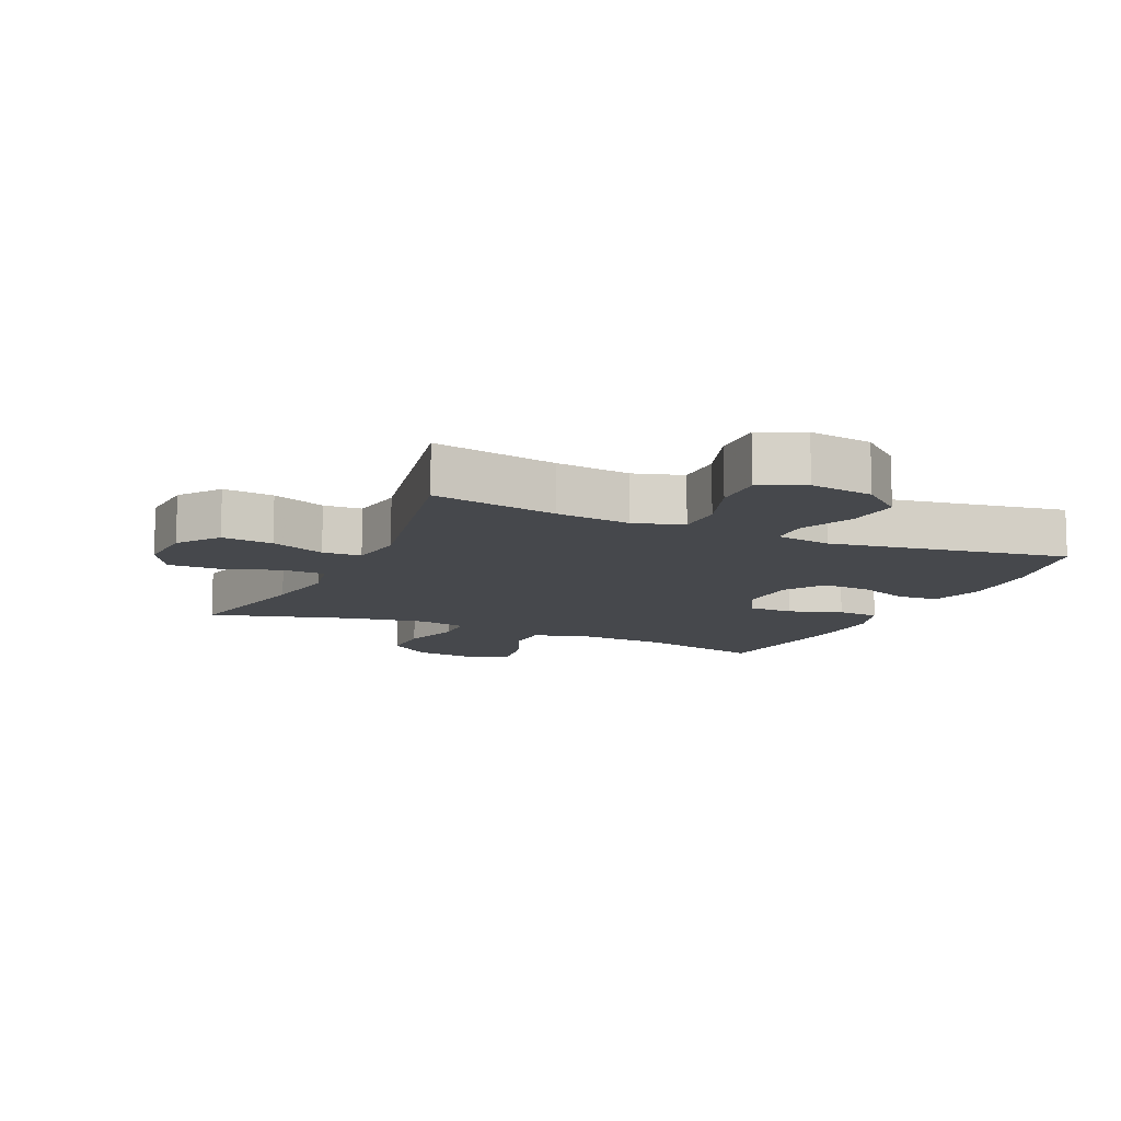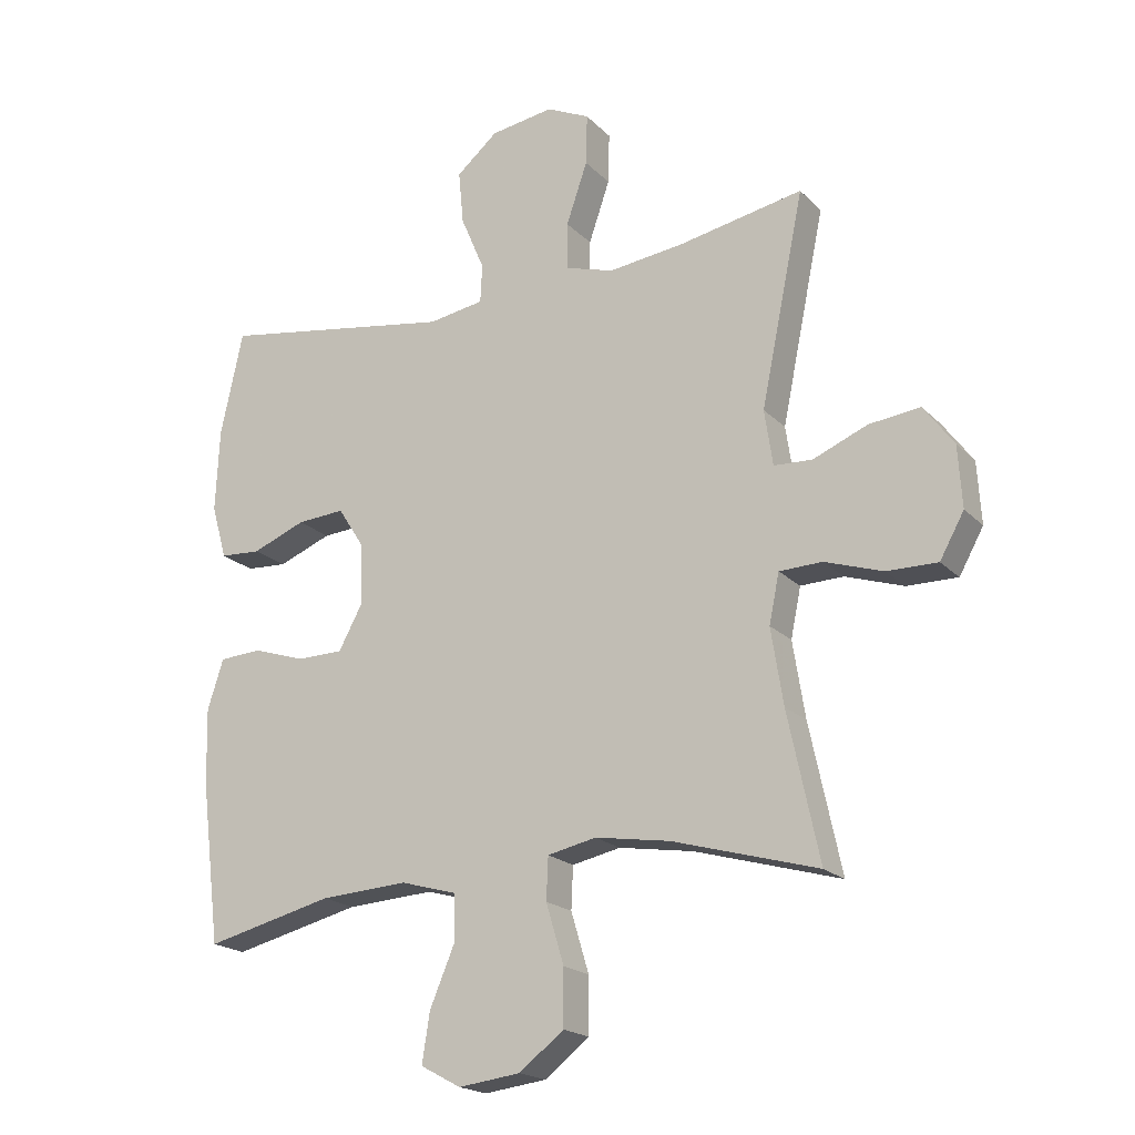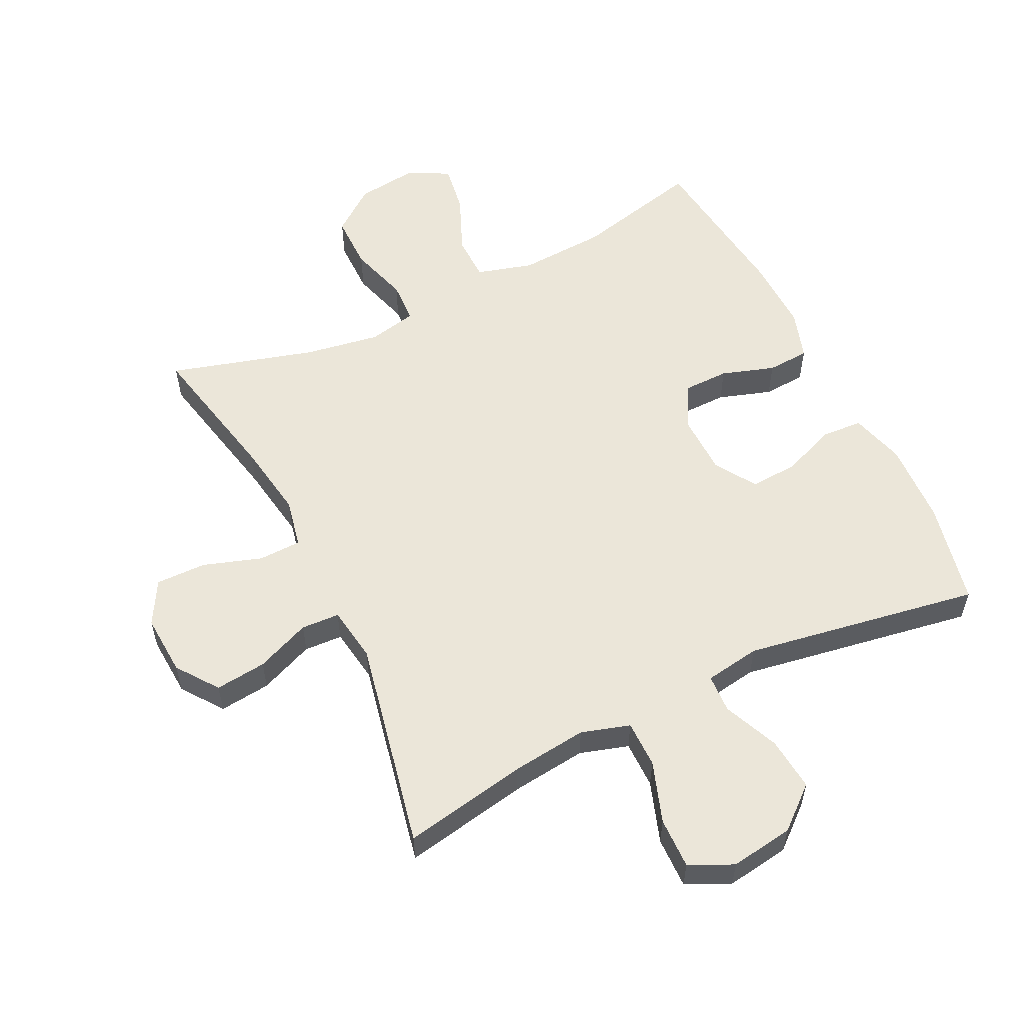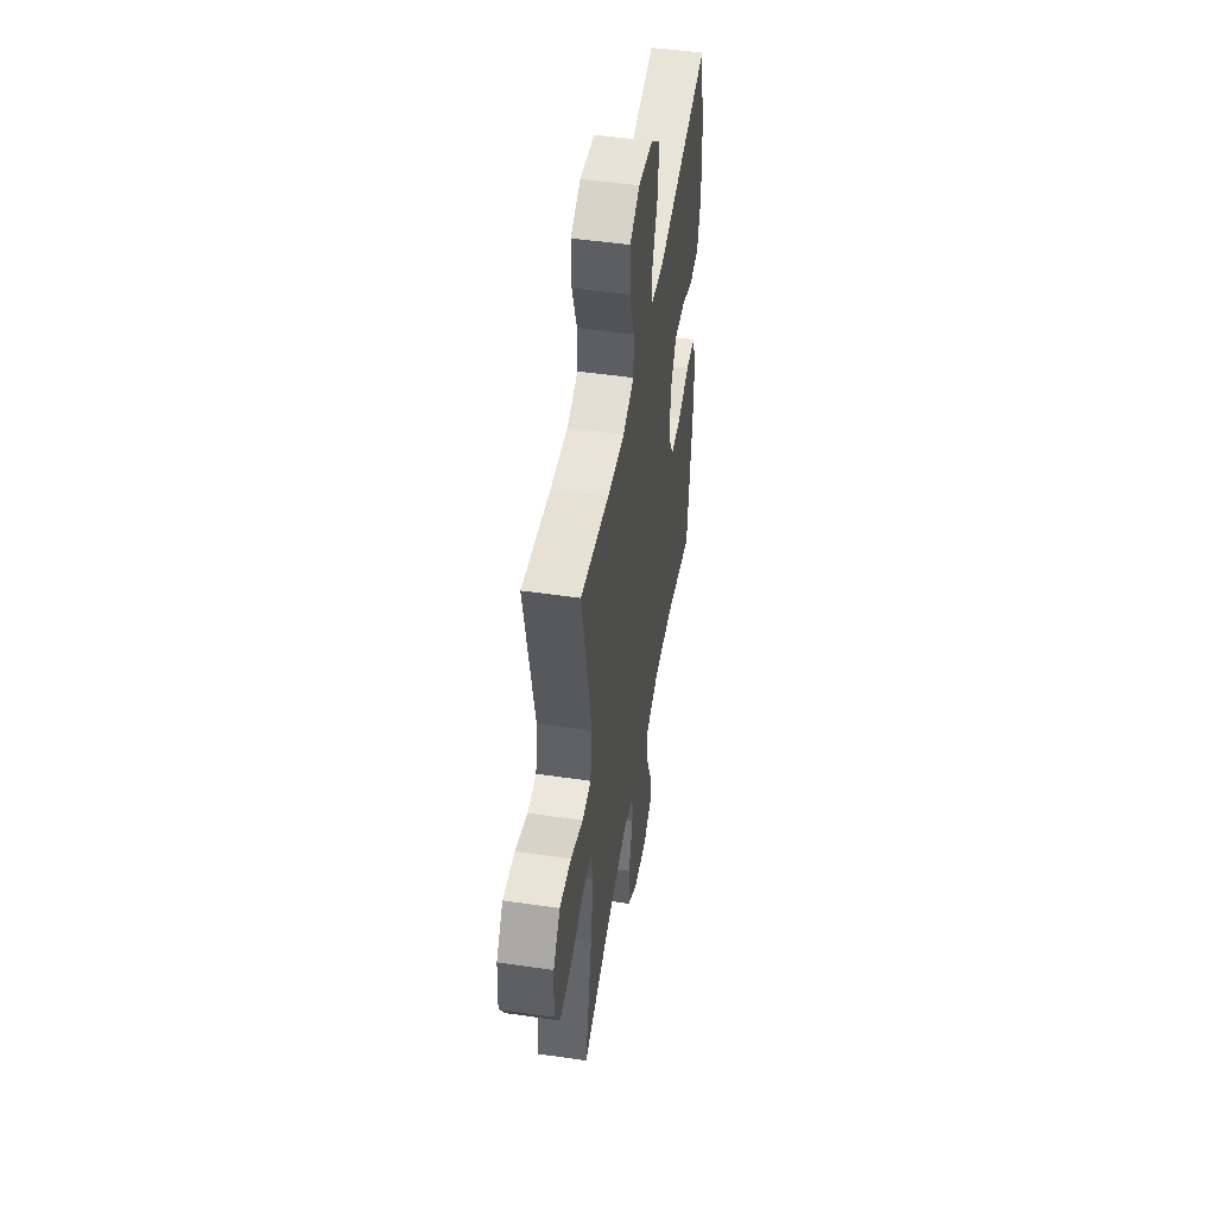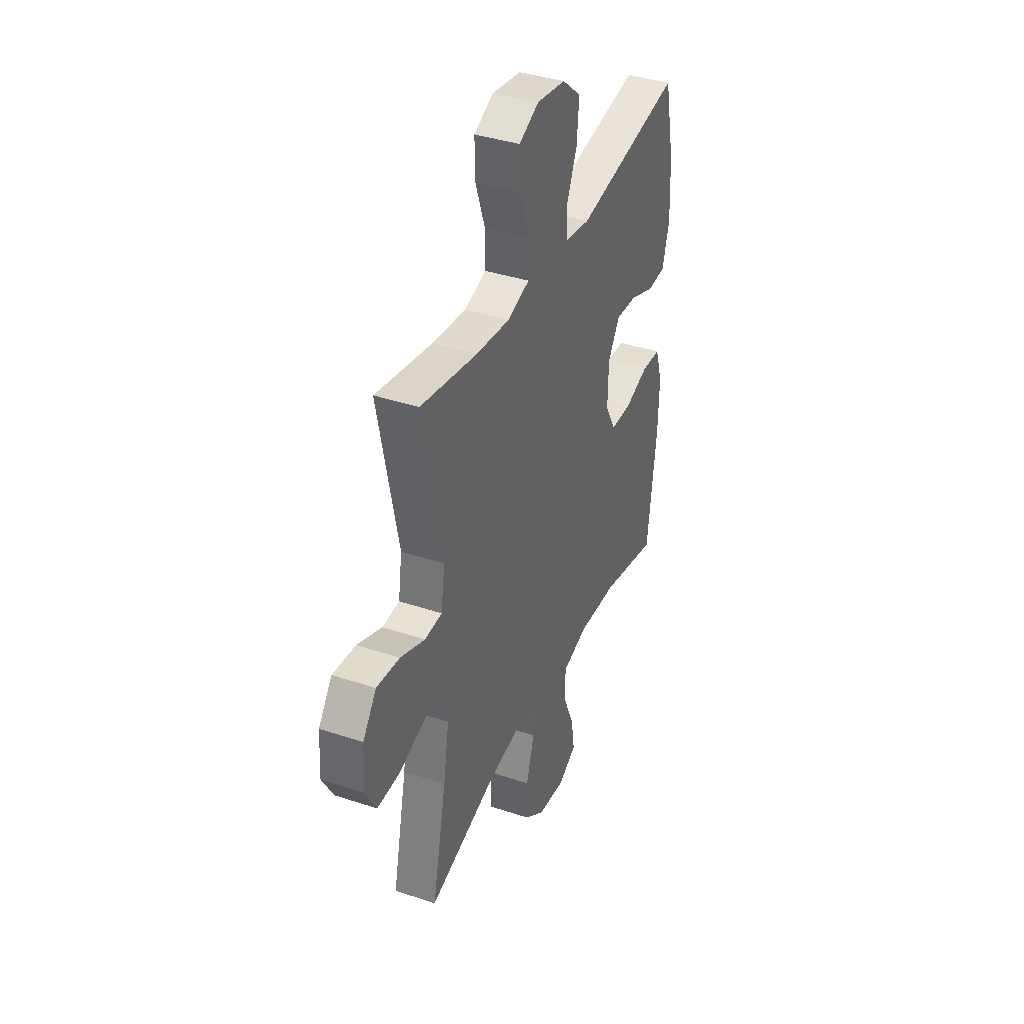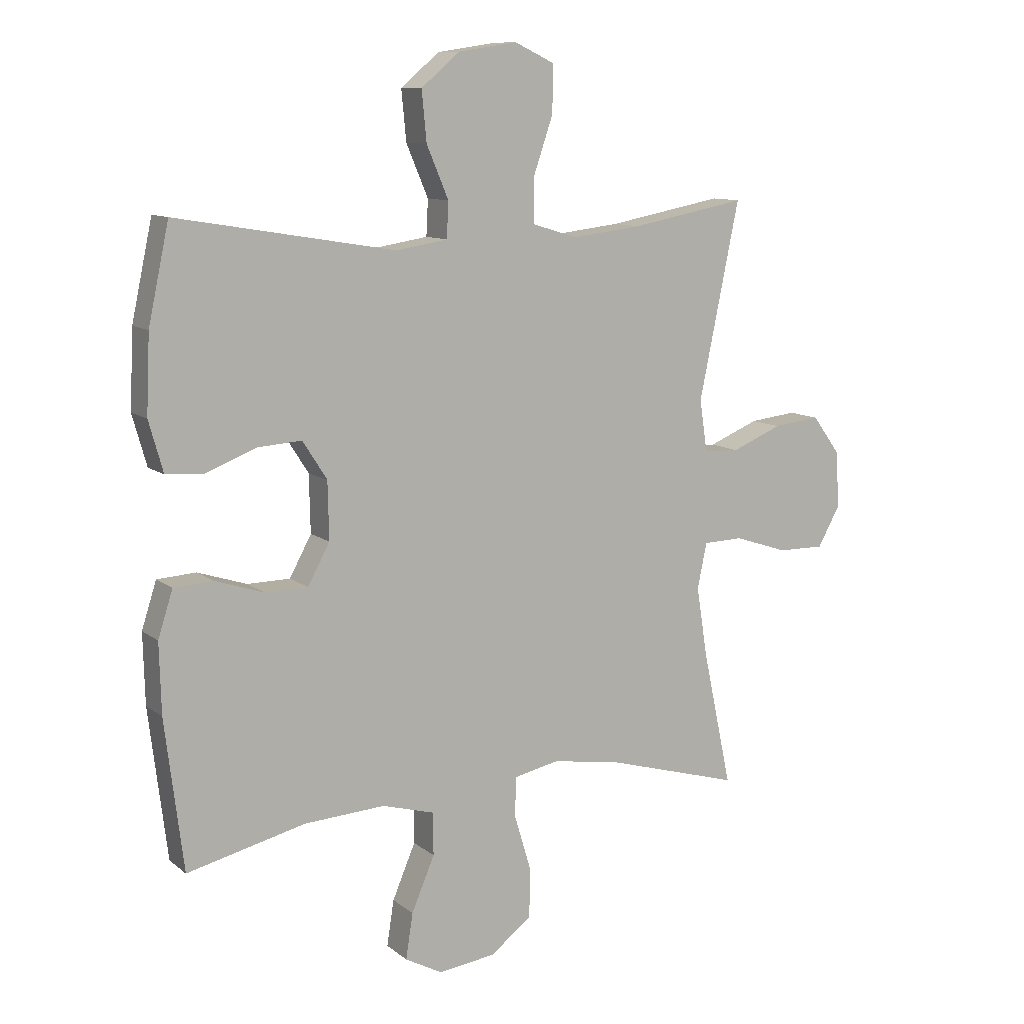
<metadata>
{"format":"obj","ext":"obj","renderer":"f3d","projection":"perspective","resolution":1024,"background":"white","views":[{"elev":-11.1,"azim":-24.3,"up":"+Y"},{"elev":-19.6,"azim":-150.0,"up":"+Z"},{"elev":56.2,"azim":-26.0,"up":"+Y"},{"elev":49.4,"azim":-80.8,"up":"+Z"},{"elev":38.6,"azim":-67.2,"up":"+Z"},{"elev":10.5,"azim":151.0,"up":"+Z"}]}
</metadata>
<code>
v 0.5 0.07 0.5
v 0.535 0.07 0.337
v 0.541 0.07 0.207
v 0.517 0.07 0.122
v 0.453 0.07 0.118
v 0.369 0.07 0.151
v 0.294 0.07 0.156
v 0.253 0.07 0.092
v 0.251 0.07 -0.005
v 0.288 0.07 -0.073
v 0.36 0.07 -0.074
v 0.443 0.07 -0.047
v 0.509 0.07 -0.051
v 0.534 0.07 -0.129
v 0.531 0.07 -0.247
v 0.5 0.07 -0.5
v 0.3 0.07 -0.452
v 0.163 0.07 -0.444
v 0.075 0.07 -0.469
v 0.074 0.07 -0.541
v 0.113 0.07 -0.633
v 0.125 0.07 -0.71
v 0.062 0.07 -0.744
v -0.035 0.07 -0.732
v -0.105 0.07 -0.678
v -0.105 0.07 -0.591
v -0.077 0.07 -0.498
v -0.08 0.07 -0.432
v -0.156 0.07 -0.416
v -0.273 0.07 -0.435
v -0.5 0.07 -0.5
v -0.451 0.07 -0.271
v -0.432 0.07 -0.152
v -0.448 0.07 -0.075
v -0.515 0.07 -0.073
v -0.606 0.07 -0.103
v -0.685 0.07 -0.104
v -0.723 0.07 -0.036
v -0.717 0.07 0.06
v -0.67 0.07 0.124
v -0.59 0.07 0.115
v -0.505 0.07 0.08
v -0.445 0.07 0.083
v -0.432 0.07 0.17
v -0.5 0.07 0.5
v -0.305 0.07 0.463
v -0.187 0.07 0.449
v -0.111 0.07 0.472
v -0.111 0.07 0.546
v -0.144 0.07 0.642
v -0.146 0.07 0.722
v -0.078 0.07 0.754
v 0.021 0.07 0.739
v 0.086 0.07 0.684
v 0.078 0.07 0.6
v 0.041 0.07 0.513
v 0.044 0.07 0.453
v 0.131 0.07 0.439
v 0.5 0 0.5
v 0.535 0 0.337
v 0.541 0 0.207
v 0.517 0 0.122
v 0.453 0 0.118
v 0.369 0 0.151
v 0.294 0 0.156
v 0.253 0 0.092
v 0.251 0 -0.005
v 0.288 0 -0.073
v 0.36 0 -0.074
v 0.443 0 -0.047
v 0.509 0 -0.051
v 0.534 0 -0.129
v 0.531 0 -0.247
v 0.5 0 -0.5
v 0.3 0 -0.452
v 0.163 0 -0.444
v 0.075 0 -0.469
v 0.074 0 -0.541
v 0.113 0 -0.633
v 0.125 0 -0.71
v 0.062 0 -0.744
v -0.035 0 -0.732
v -0.105 0 -0.678
v -0.105 0 -0.591
v -0.077 0 -0.498
v -0.08 0 -0.432
v -0.156 0 -0.416
v -0.273 0 -0.435
v -0.5 0 -0.5
v -0.451 0 -0.271
v -0.432 0 -0.152
v -0.448 0 -0.075
v -0.515 0 -0.073
v -0.606 0 -0.103
v -0.685 0 -0.104
v -0.723 0 -0.036
v -0.717 0 0.06
v -0.67 0 0.124
v -0.59 0 0.115
v -0.505 0 0.08
v -0.445 0 0.083
v -0.432 0 0.17
v -0.5 0 0.5
v -0.305 0 0.463
v -0.187 0 0.449
v -0.111 0 0.472
v -0.111 0 0.546
v -0.144 0 0.642
v -0.146 0 0.722
v -0.078 0 0.754
v 0.021 0 0.739
v 0.086 0 0.684
v 0.078 0 0.6
v 0.041 0 0.513
v 0.044 0 0.453
v 0.131 0 0.439
f 54 55 56
f 53 54 56
f 52 53 56
f 51 52 56
f 50 51 56
f 49 50 56
f 48 49 56 57
f 47 48 57 58
f 44 45 46
f 43 44 46 47
f 40 41 42
f 39 40 42
f 38 39 42
f 37 38 42
f 36 37 42
f 35 36 42
f 34 35 42 43
f 43 47 58
f 34 43 58
f 33 34 58
f 30 31 32
f 33 58 1
f 32 33 1
f 30 32 1
f 29 30 1
f 25 26 27
f 24 25 27
f 23 24 27
f 22 23 27
f 21 22 27
f 20 21 27
f 19 20 27 28
f 15 16 17
f 14 15 17
f 13 14 17
f 12 13 17
f 11 12 17
f 10 11 17 18
f 18 19 28
f 10 18 28
f 9 10 28
f 4 5 6
f 3 4 6
f 2 3 6
f 1 2 6
f 1 6 7
f 29 1 7 8
f 8 9 28 29
f 114 113 112
f 114 112 111
f 114 111 110
f 114 110 109
f 114 109 108
f 114 108 107
f 115 114 107 106
f 116 115 106 105
f 104 103 102
f 105 104 102 101
f 100 99 98
f 100 98 97
f 100 97 96
f 100 96 95
f 100 95 94
f 100 94 93
f 101 100 93 92
f 116 105 101
f 116 101 92
f 116 92 91
f 90 89 88
f 59 116 91
f 59 91 90
f 59 90 88
f 59 88 87
f 85 84 83
f 85 83 82
f 85 82 81
f 85 81 80
f 85 80 79
f 85 79 78
f 86 85 78 77
f 75 74 73
f 75 73 72
f 75 72 71
f 75 71 70
f 75 70 69
f 76 75 69 68
f 86 77 76
f 86 76 68
f 86 68 67
f 64 63 62
f 64 62 61
f 64 61 60
f 64 60 59
f 65 64 59
f 66 65 59 87
f 87 86 67 66
f 1 59 60 2
f 2 60 61 3
f 3 61 62 4
f 4 62 63 5
f 5 63 64 6
f 6 64 65 7
f 7 65 66 8
f 8 66 67 9
f 9 67 68 10
f 10 68 69 11
f 11 69 70 12
f 12 70 71 13
f 13 71 72 14
f 14 72 73 15
f 15 73 74 16
f 16 74 75 17
f 17 75 76 18
f 18 76 77 19
f 19 77 78 20
f 20 78 79 21
f 21 79 80 22
f 22 80 81 23
f 23 81 82 24
f 24 82 83 25
f 25 83 84 26
f 26 84 85 27
f 27 85 86 28
f 28 86 87 29
f 29 87 88 30
f 30 88 89 31
f 31 89 90 32
f 32 90 91 33
f 33 91 92 34
f 34 92 93 35
f 35 93 94 36
f 36 94 95 37
f 37 95 96 38
f 38 96 97 39
f 39 97 98 40
f 40 98 99 41
f 41 99 100 42
f 42 100 101 43
f 43 101 102 44
f 44 102 103 45
f 45 103 104 46
f 46 104 105 47
f 47 105 106 48
f 48 106 107 49
f 49 107 108 50
f 50 108 109 51
f 51 109 110 52
f 52 110 111 53
f 53 111 112 54
f 54 112 113 55
f 55 113 114 56
f 56 114 115 57
f 57 115 116 58
f 58 116 59 1

</code>
